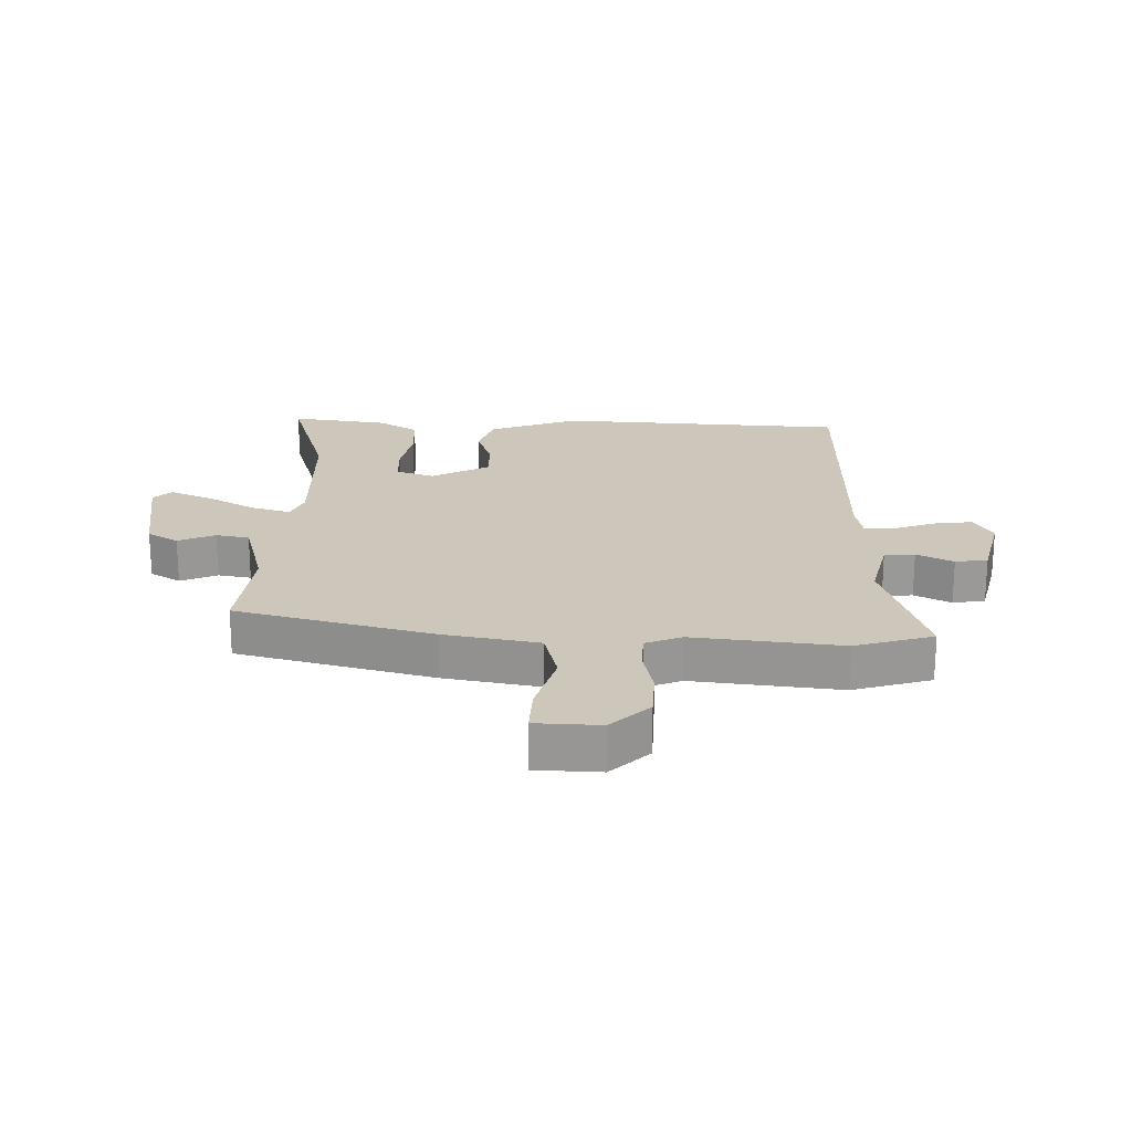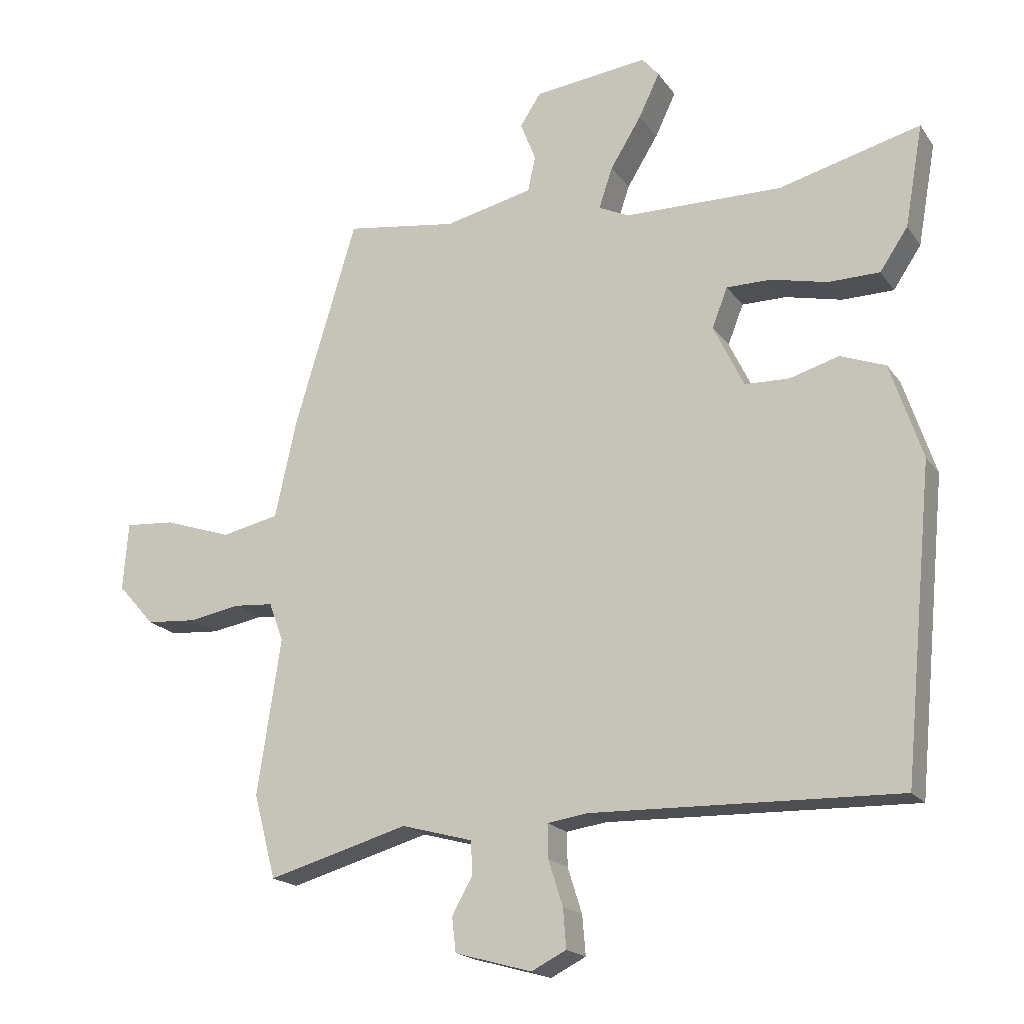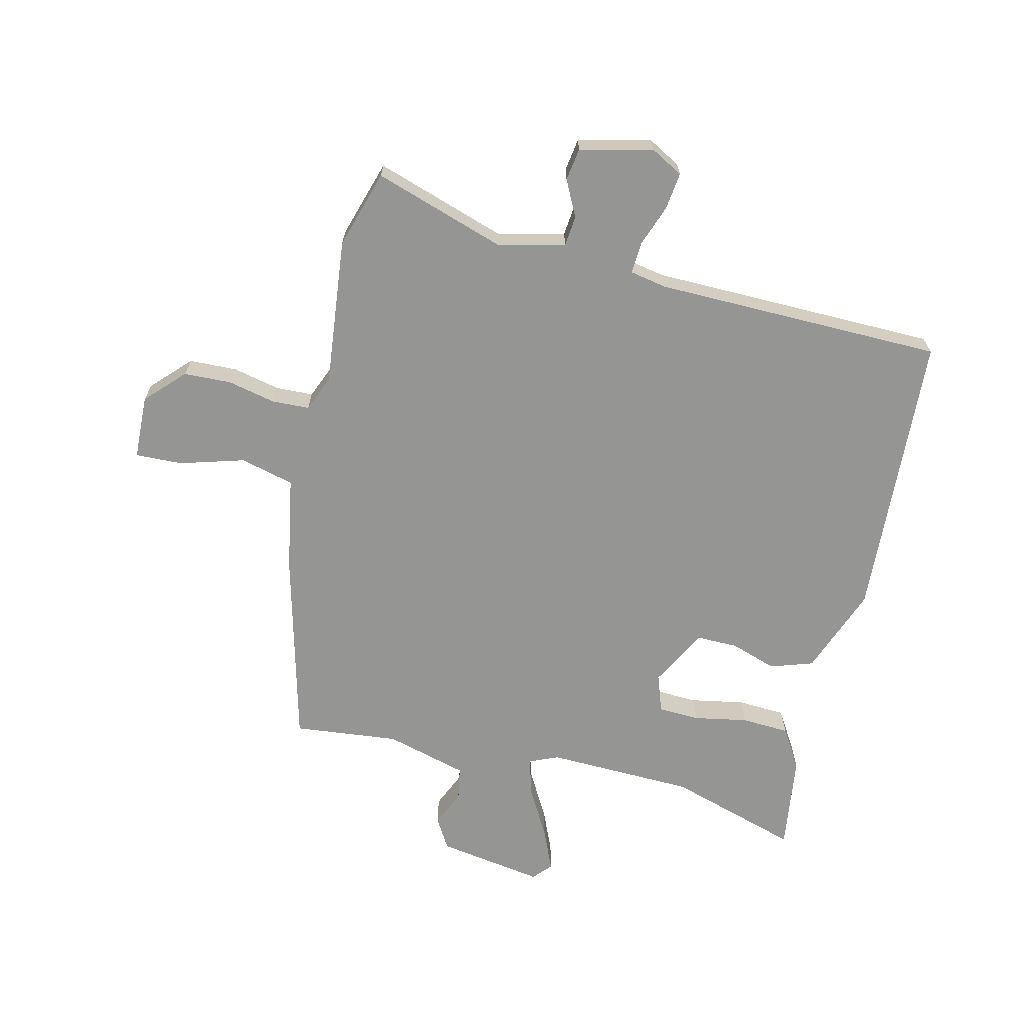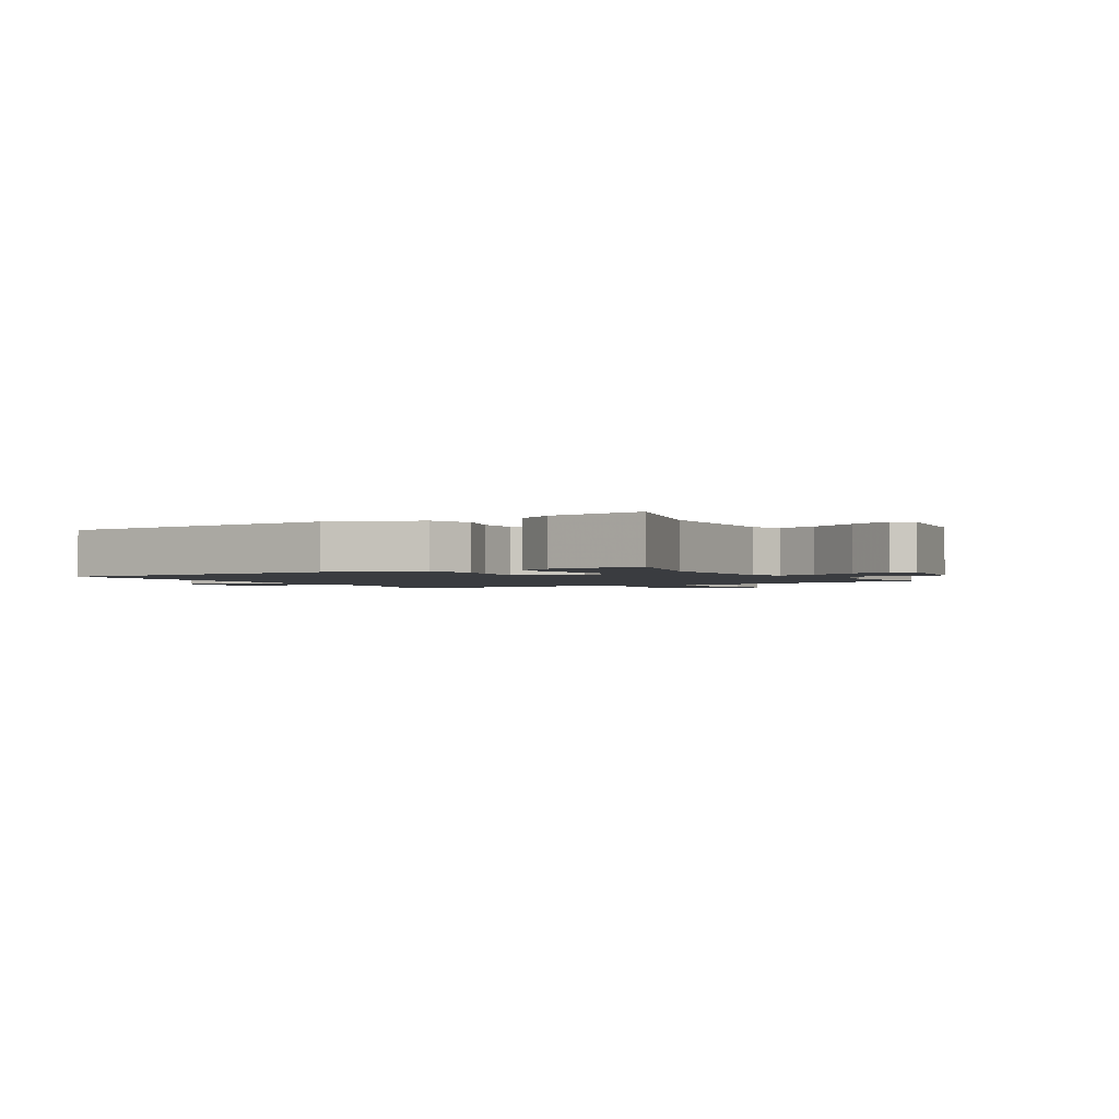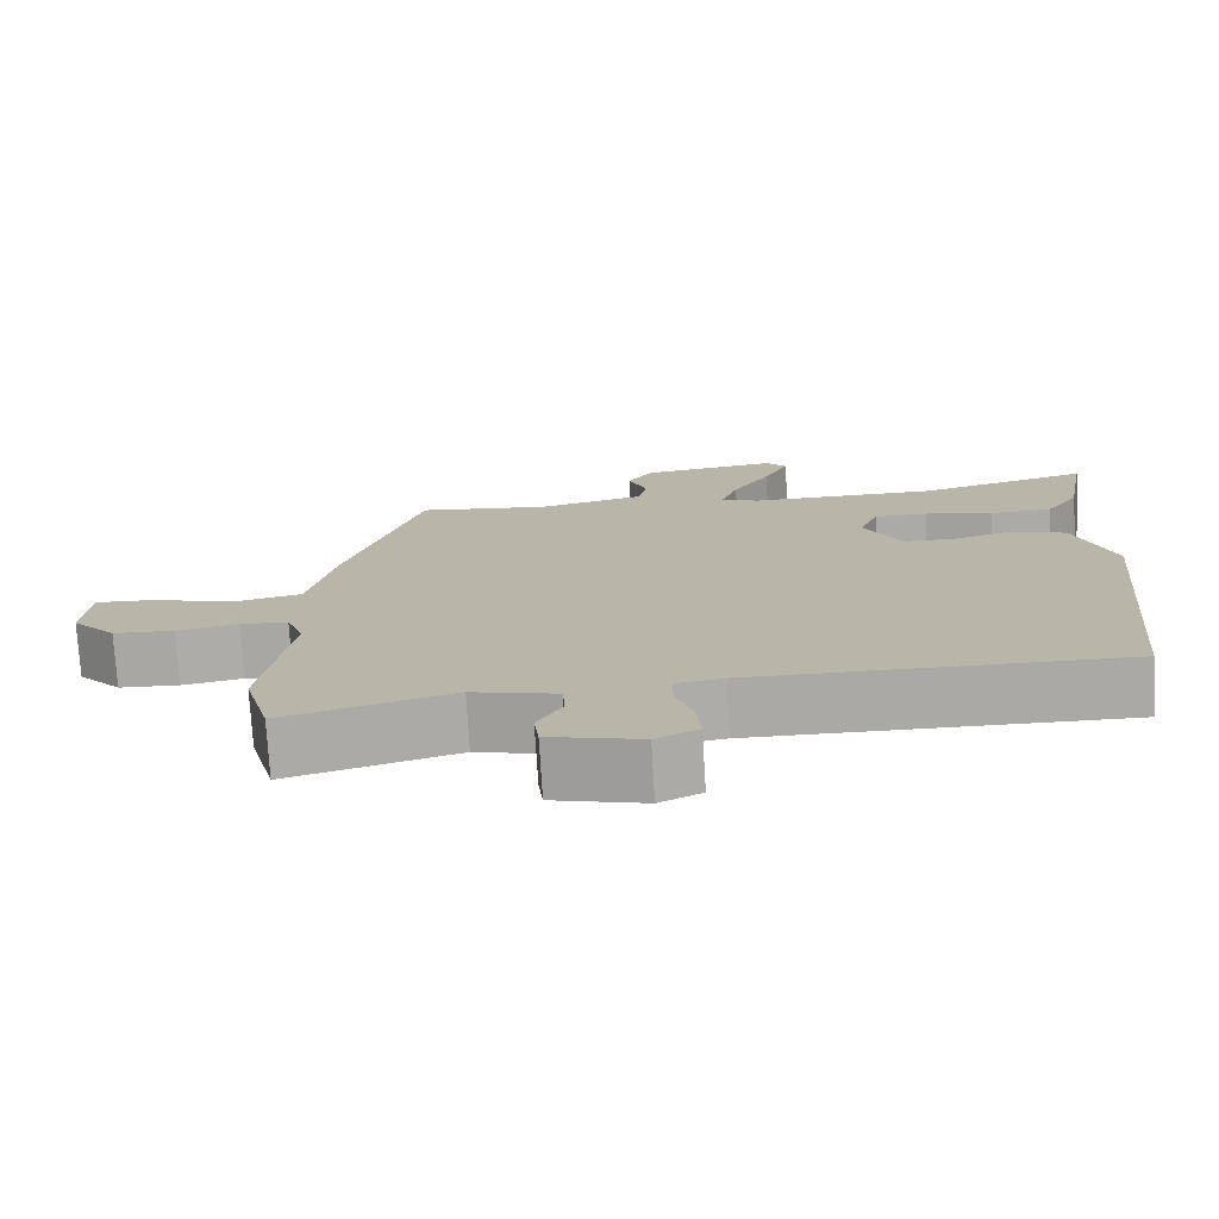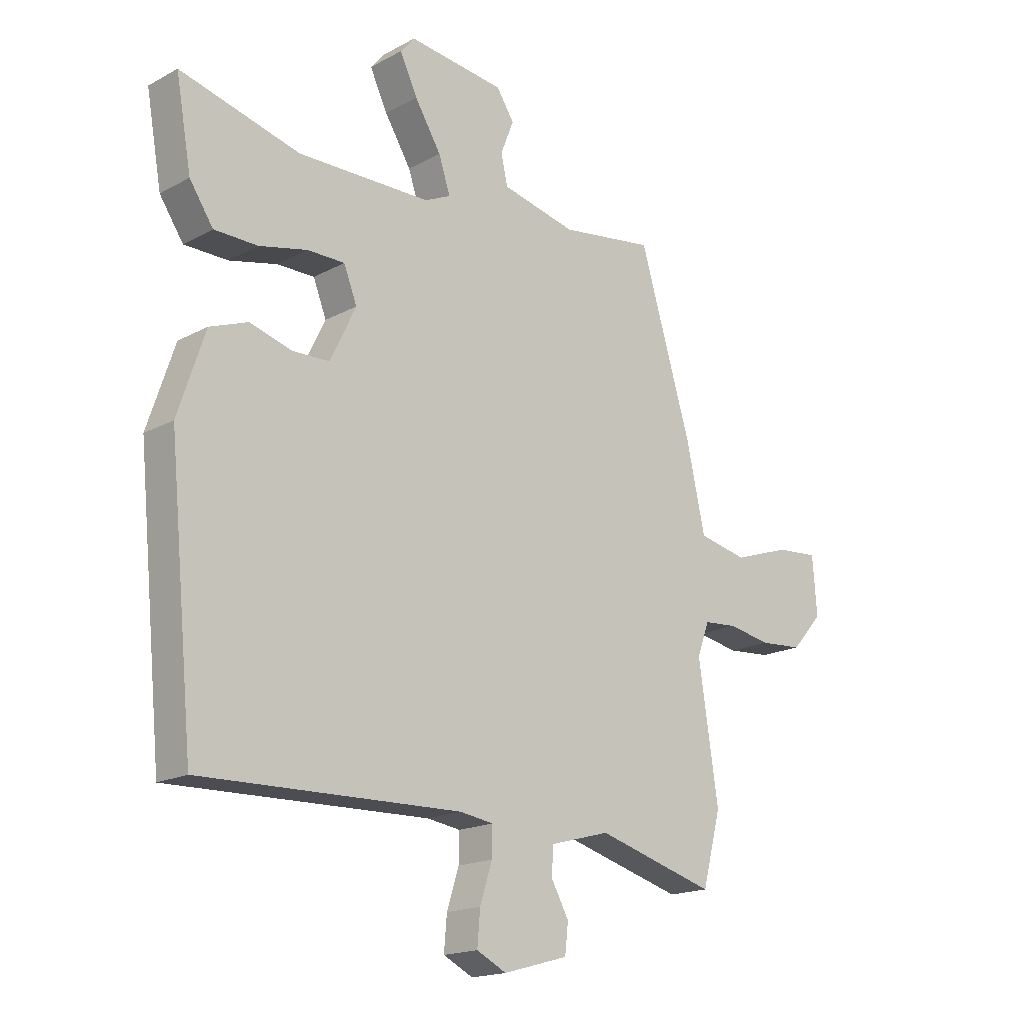
<metadata>
{"format":"obj","ext":"obj","renderer":"f3d","projection":"perspective","resolution":1024,"background":"white","views":[{"elev":21.5,"azim":89.2,"up":"+Y"},{"elev":-18.7,"azim":-155.6,"up":"+Z"},{"elev":-67.3,"azim":164.3,"up":"+Y"},{"elev":-1.8,"azim":-61.3,"up":"+Y"},{"elev":-75.8,"azim":-176.5,"up":"+Z"},{"elev":-17.6,"azim":-43.3,"up":"+Z"}]}
</metadata>
<code>
v -0.55 0.07 0.513
v -0.332 0.07 0.456
v -0.09 0.07 0.459
v -0.043 0.07 0.481
v -0.064 0.07 0.544
v -0.112 0.07 0.622
v -0.144 0.07 0.689
v -0.118 0.07 0.72
v 0.057 0.07 0.699
v 0.089 0.07 0.65
v 0.065 0.07 0.589
v 0.077 0.07 0.535
v 0.213 0.07 0.504
v 0.384 0.07 0.529
v 0.479 0.07 0.213
v 0.513 0.07 0.059
v 0.602 0.07 0.04
v 0.706 0.07 0.075
v 0.783 0.07 0.081
v 0.791 0.07 -0.024
v 0.734 0.07 -0.088
v 0.656 0.07 -0.094
v 0.577 0.07 -0.08
v 0.516 0.07 -0.085
v 0.494 0.07 -0.145
v 0.53 0.07 -0.385
v 0.496 0.07 -0.514
v 0.279 0.07 -0.453
v 0.17 0.07 -0.483
v 0.167 0.07 -0.533
v 0.199 0.07 -0.591
v 0.193 0.07 -0.644
v 0.075 0.07 -0.677
v 0.021 0.07 -0.65
v 0.026 0.07 -0.589
v 0.048 0.07 -0.52
v 0.049 0.07 -0.468
v -0.012 0.07 -0.459
v -0.484 0.07 -0.472
v -0.53 0.07 0
v -0.481 0.07 0.147
v -0.412 0.07 0.173
v -0.336 0.07 0.151
v -0.268 0.07 0.153
v -0.221 0.07 0.25
v -0.245 0.07 0.311
v -0.313 0.07 0.311
v -0.4 0.07 0.291
v -0.479 0.07 0.292
v -0.522 0.07 0.356
v -0.55 0 0.513
v -0.332 0 0.456
v -0.09 0 0.459
v -0.043 0 0.481
v -0.064 0 0.544
v -0.112 0 0.622
v -0.144 0 0.689
v -0.118 0 0.72
v 0.057 0 0.699
v 0.089 0 0.65
v 0.065 0 0.589
v 0.077 0 0.535
v 0.213 0 0.504
v 0.384 0 0.529
v 0.479 0 0.213
v 0.513 0 0.059
v 0.602 0 0.04
v 0.706 0 0.075
v 0.783 0 0.081
v 0.791 0 -0.024
v 0.734 0 -0.088
v 0.656 0 -0.094
v 0.577 0 -0.08
v 0.516 0 -0.085
v 0.494 0 -0.145
v 0.53 0 -0.385
v 0.496 0 -0.514
v 0.279 0 -0.453
v 0.17 0 -0.483
v 0.167 0 -0.533
v 0.199 0 -0.591
v 0.193 0 -0.644
v 0.075 0 -0.677
v 0.021 0 -0.65
v 0.026 0 -0.589
v 0.048 0 -0.52
v 0.049 0 -0.468
v -0.012 0 -0.459
v -0.484 0 -0.472
v -0.53 0 0
v -0.481 0 0.147
v -0.412 0 0.173
v -0.336 0 0.151
v -0.268 0 0.153
v -0.221 0 0.25
v -0.245 0 0.311
v -0.313 0 0.311
v -0.4 0 0.291
v -0.479 0 0.292
v -0.522 0 0.356
f 50 1 2
f 49 50 2
f 48 49 2
f 47 48 2
f 46 47 2 3
f 45 46 3 4
f 44 45 4
f 41 42 43
f 40 41 43
f 39 40 43
f 38 39 43
f 37 38 43 44
f 34 35 36
f 33 34 36
f 32 33 36
f 31 32 36
f 30 31 36
f 29 30 36 37
f 37 44 4
f 29 37 4
f 28 29 4
f 28 4 5
f 27 28 5
f 26 27 5
f 25 26 5
f 21 22 23
f 20 21 23
f 19 20 23
f 18 19 23
f 17 18 23
f 16 17 23 24
f 16 24 25
f 15 16 25
f 14 15 25
f 13 14 25
f 9 10 11
f 8 9 11
f 7 8 11
f 6 7 11
f 5 6 11
f 5 11 12
f 5 12 13 25
f 52 51 100
f 52 100 99
f 52 99 98
f 52 98 97
f 53 52 97 96
f 54 53 96 95
f 54 95 94
f 93 92 91
f 93 91 90
f 93 90 89
f 93 89 88
f 94 93 88 87
f 86 85 84
f 86 84 83
f 86 83 82
f 86 82 81
f 86 81 80
f 87 86 80 79
f 54 94 87
f 54 87 79
f 54 79 78
f 55 54 78
f 55 78 77
f 55 77 76
f 55 76 75
f 73 72 71
f 73 71 70
f 73 70 69
f 73 69 68
f 73 68 67
f 74 73 67 66
f 75 74 66
f 75 66 65
f 75 65 64
f 75 64 63
f 61 60 59
f 61 59 58
f 61 58 57
f 61 57 56
f 61 56 55
f 62 61 55
f 75 63 62 55
f 1 51 52 2
f 2 52 53 3
f 3 53 54 4
f 4 54 55 5
f 5 55 56 6
f 6 56 57 7
f 7 57 58 8
f 8 58 59 9
f 9 59 60 10
f 10 60 61 11
f 11 61 62 12
f 12 62 63 13
f 13 63 64 14
f 14 64 65 15
f 15 65 66 16
f 16 66 67 17
f 17 67 68 18
f 18 68 69 19
f 19 69 70 20
f 20 70 71 21
f 21 71 72 22
f 22 72 73 23
f 23 73 74 24
f 24 74 75 25
f 25 75 76 26
f 26 76 77 27
f 27 77 78 28
f 28 78 79 29
f 29 79 80 30
f 30 80 81 31
f 31 81 82 32
f 32 82 83 33
f 33 83 84 34
f 34 84 85 35
f 35 85 86 36
f 36 86 87 37
f 37 87 88 38
f 38 88 89 39
f 39 89 90 40
f 40 90 91 41
f 41 91 92 42
f 42 92 93 43
f 43 93 94 44
f 44 94 95 45
f 45 95 96 46
f 46 96 97 47
f 47 97 98 48
f 48 98 99 49
f 49 99 100 50
f 50 100 51 1

</code>
